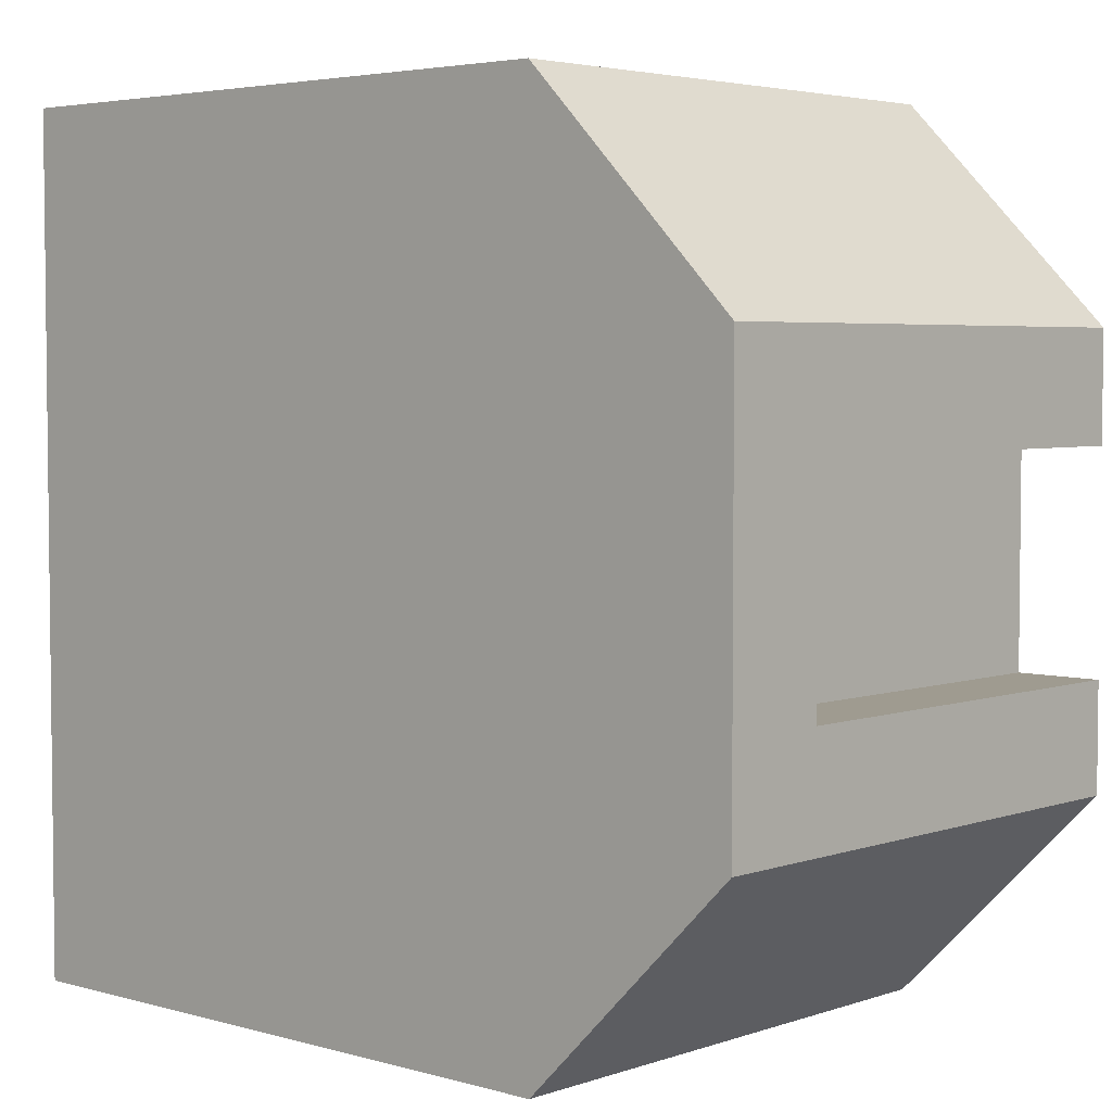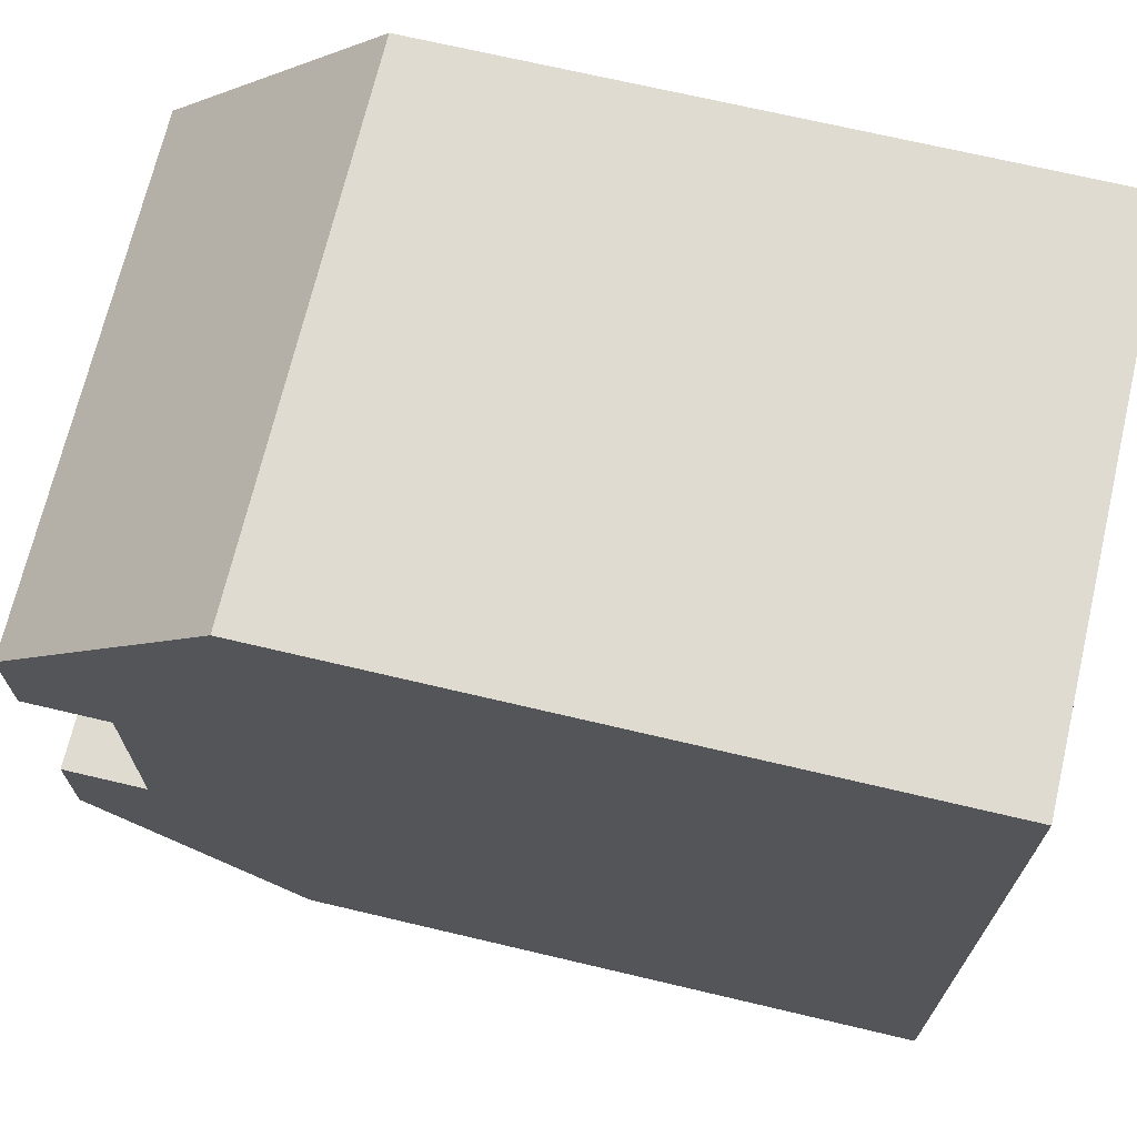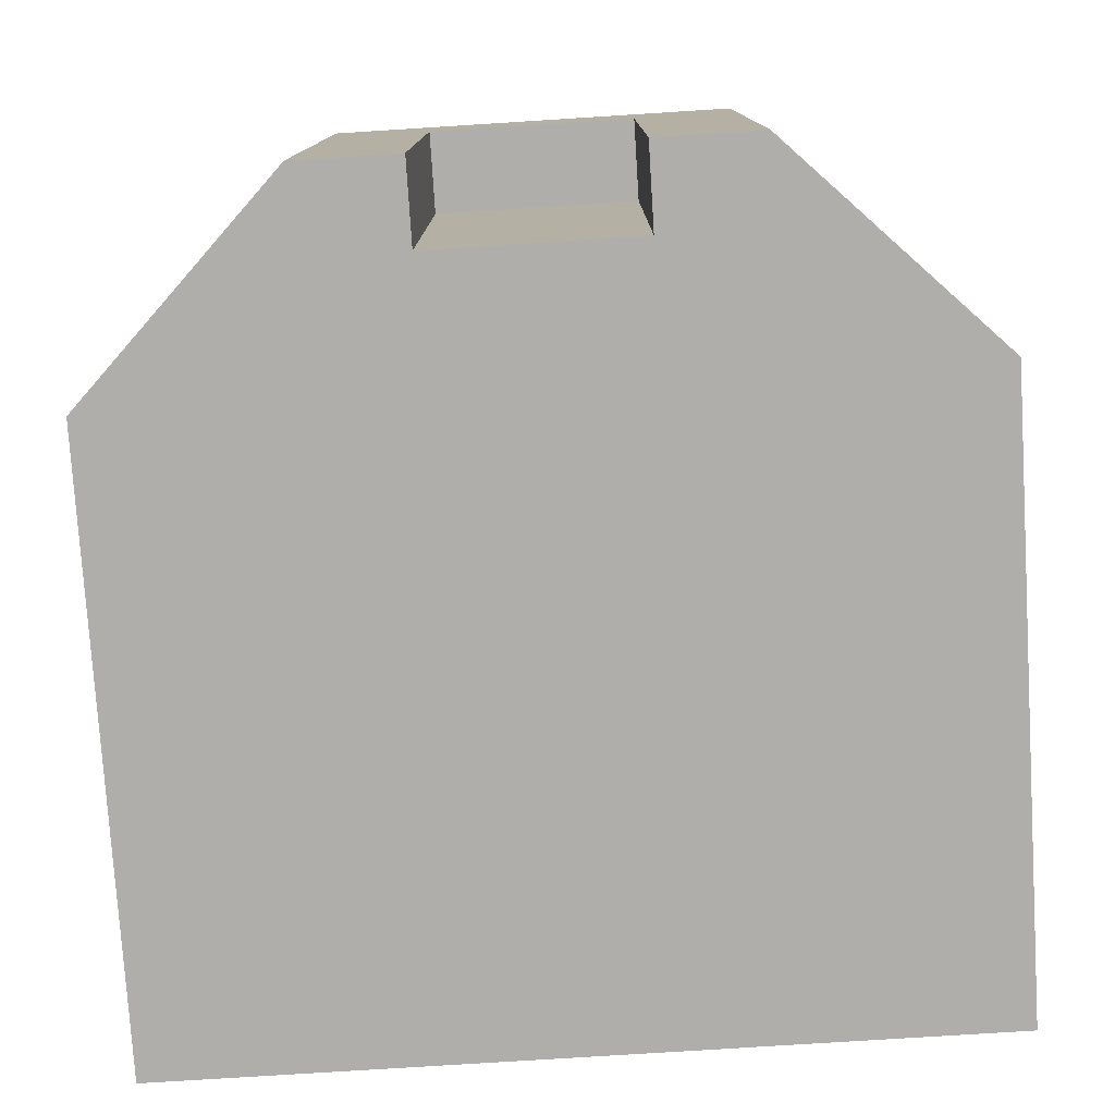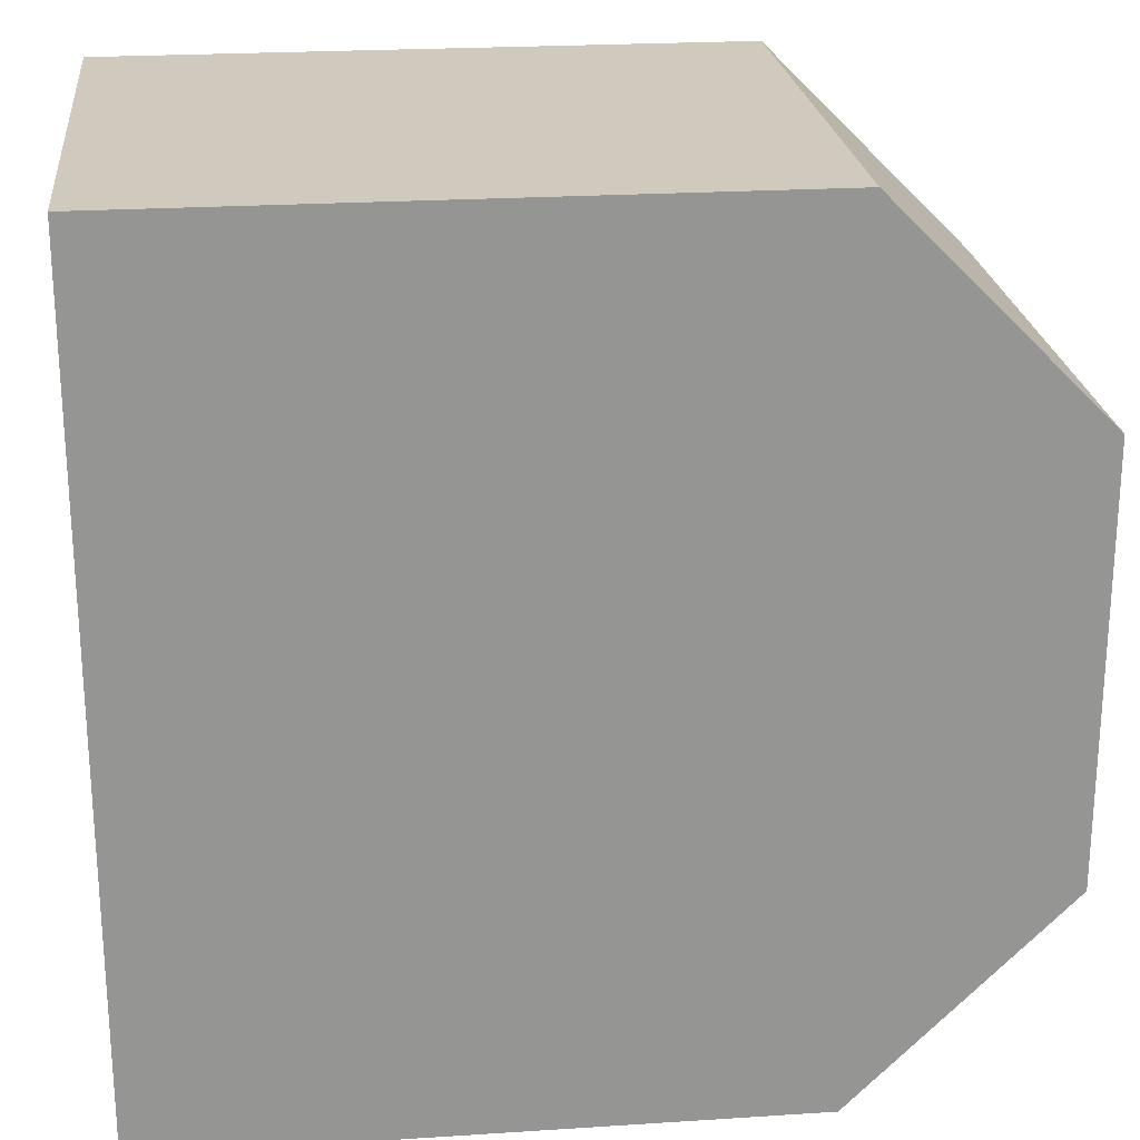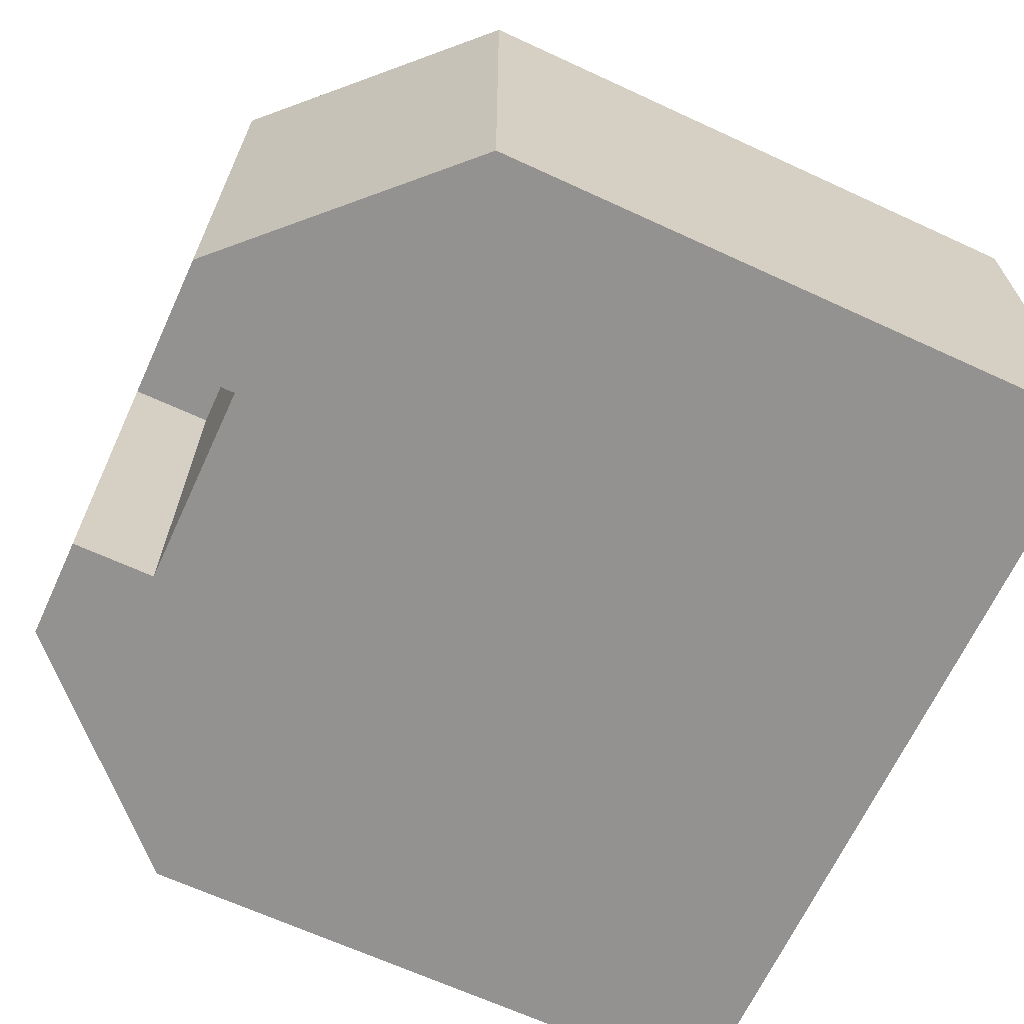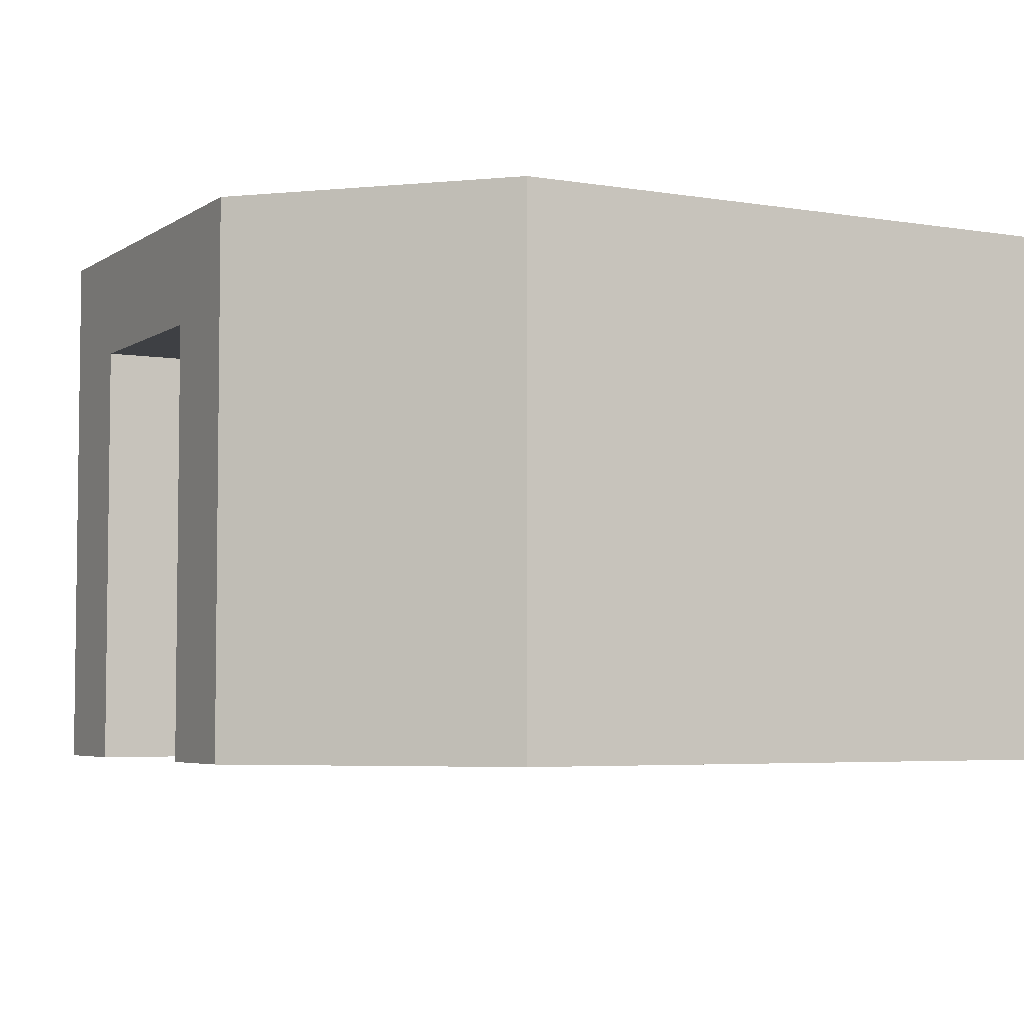
<metadata>
{"format":"obj","ext":"obj","renderer":"f3d","projection":"perspective","resolution":1024,"background":"white","views":[{"elev":4.1,"azim":-137.6,"up":"+Z"},{"elev":69.8,"azim":13.3,"up":"+Z"},{"elev":-77.9,"azim":-86.4,"up":"+Y"},{"elev":23.0,"azim":173.7,"up":"+Z"},{"elev":-66.5,"azim":-24.8,"up":"+Y"},{"elev":-4.7,"azim":-28.2,"up":"+Y"}]}
</metadata>
<code>
o Mesh1_Group1_Model.159
v -0.5 0.5 -0.125
v -0.5 0 -0.125
v -0.4 0 -0.125
v -0.4 0.5 -0.125
v -0.5 0 0.125
v -0.5 0 0.25
v -0.5 0.625 0.25
v -0.5 0.625 -0.25
v -0.5 0 -0.25
v -0.5 0.5 0.125
v 0.5 0 0.5
v -0.25 0 0.5
v -0.4 0 0.125
v -0.25 0 -0.5
v 0.5 0 -0.5
v -0.25 0.625 0.5
v 0.5 0.625 0.5
v 0.5 0.625 -0.5
v -0.25 0.625 -0.5
v -0.4 0.5 0.125
f 7 8 10
f 9 14 3
f 1 2 3
f 15 11 3
f 19 8 16
f 10 1 4
f 5 10 20
f 8 19 14
f 15 14 19
f 15 18 17
f 19 16 17
f 16 11 17
f 10 5 6
f 8 9 1
f 9 2 1
f 10 6 7
f 8 1 10
f 16 12 11
f 11 12 13
f 3 11 13
f 12 6 13
f 6 5 13
f 16 7 6
f 2 9 3
f 16 6 12
f 19 17 18
f 8 7 16
f 15 17 11
f 15 19 18
f 8 14 9
f 5 20 13
f 10 4 20
f 15 3 14
f 1 3 4
f 20 4 3
f 20 3 13

</code>
